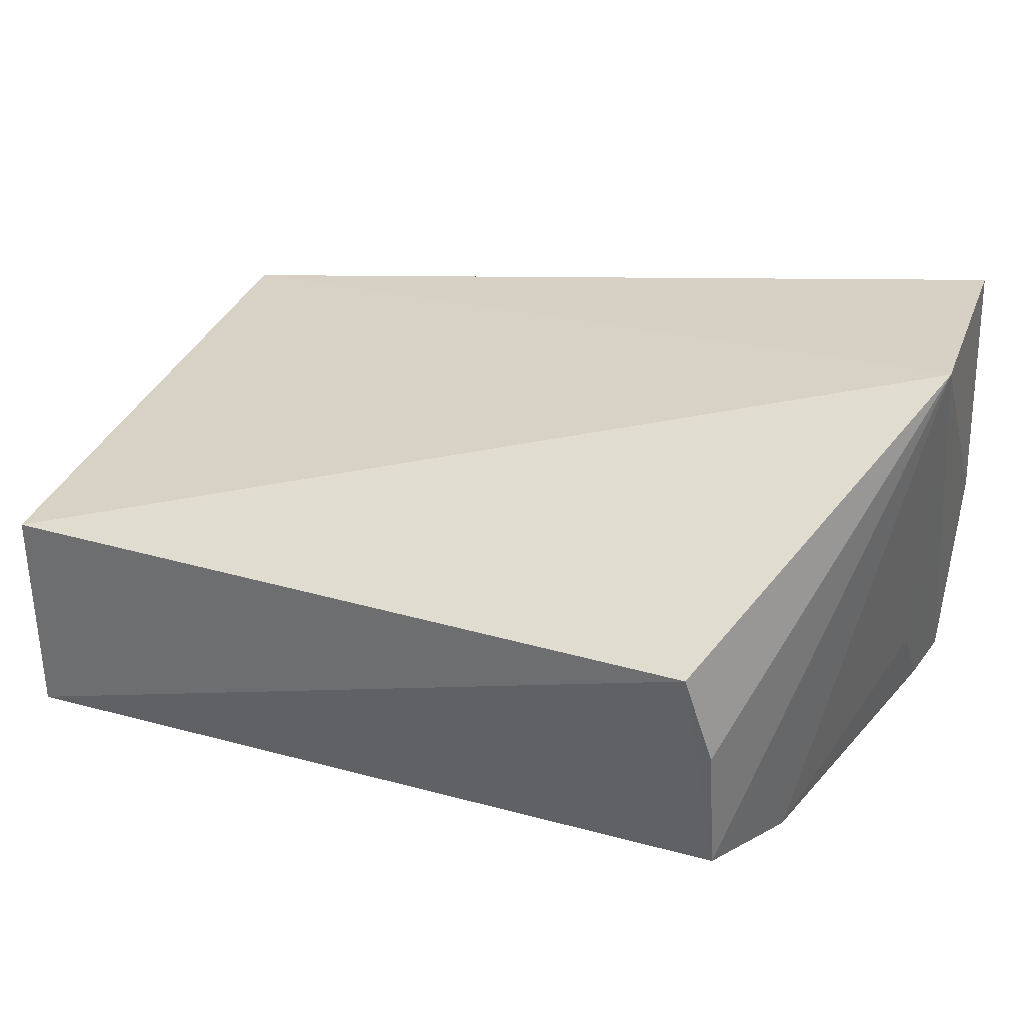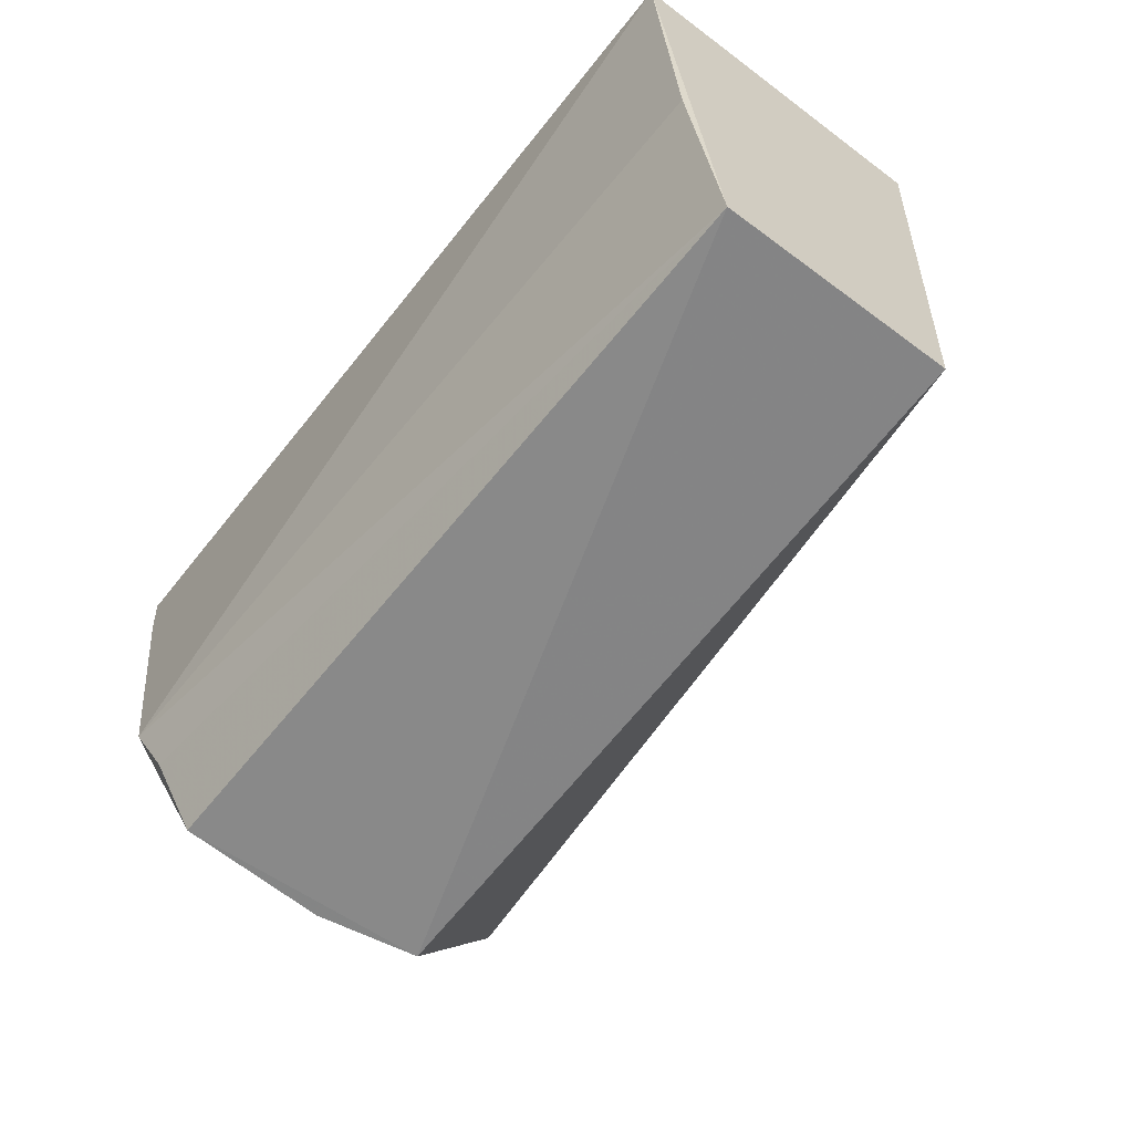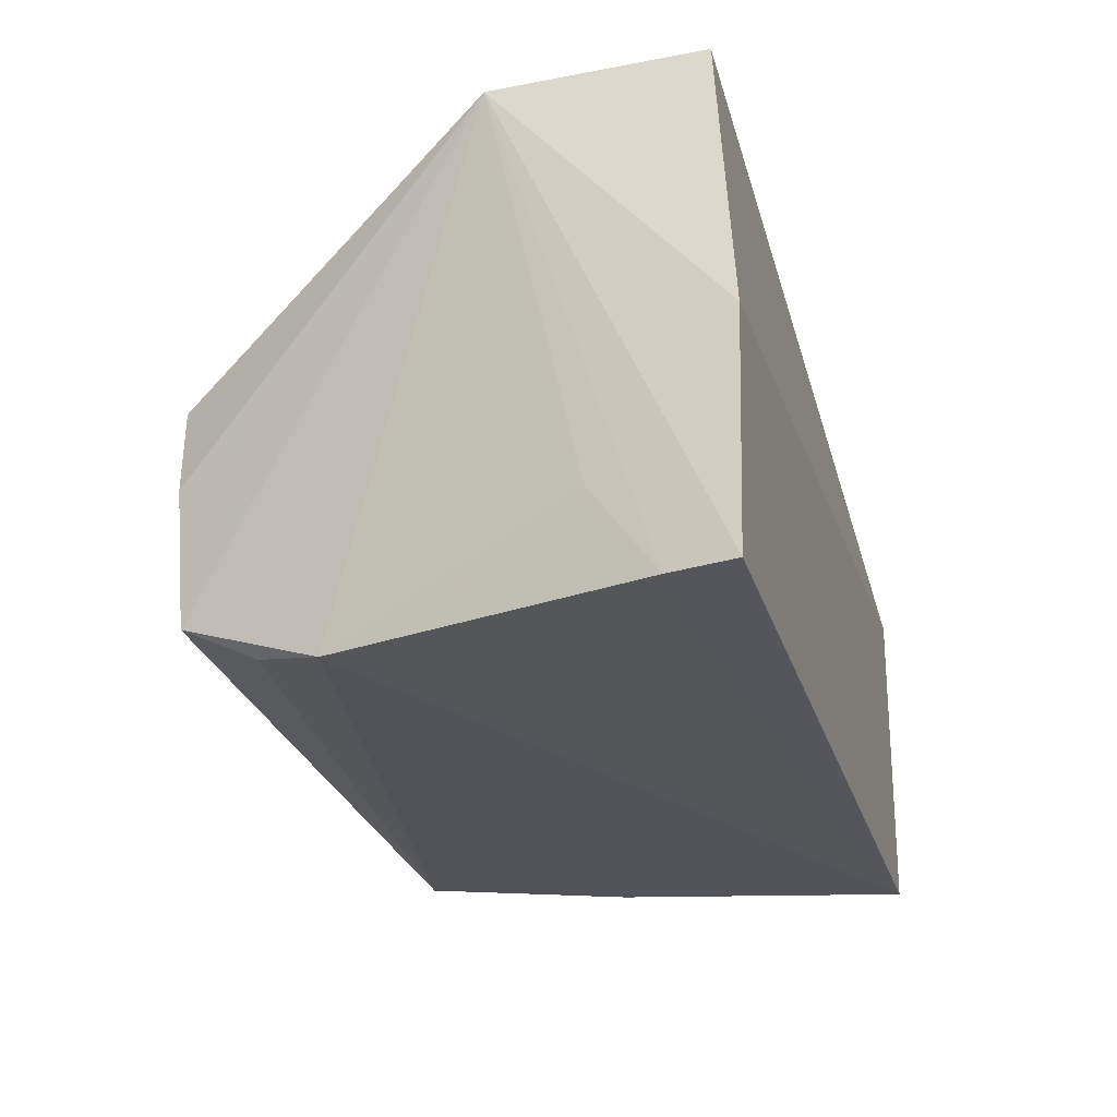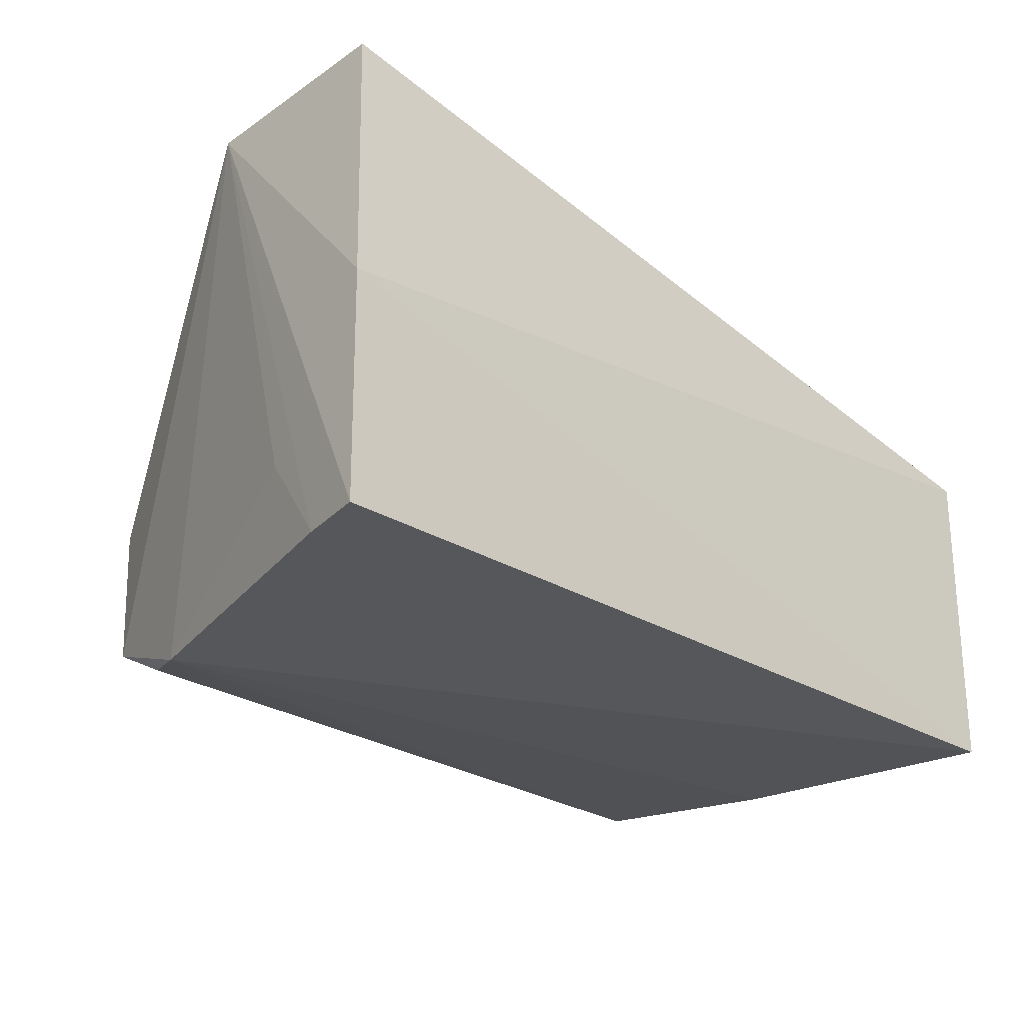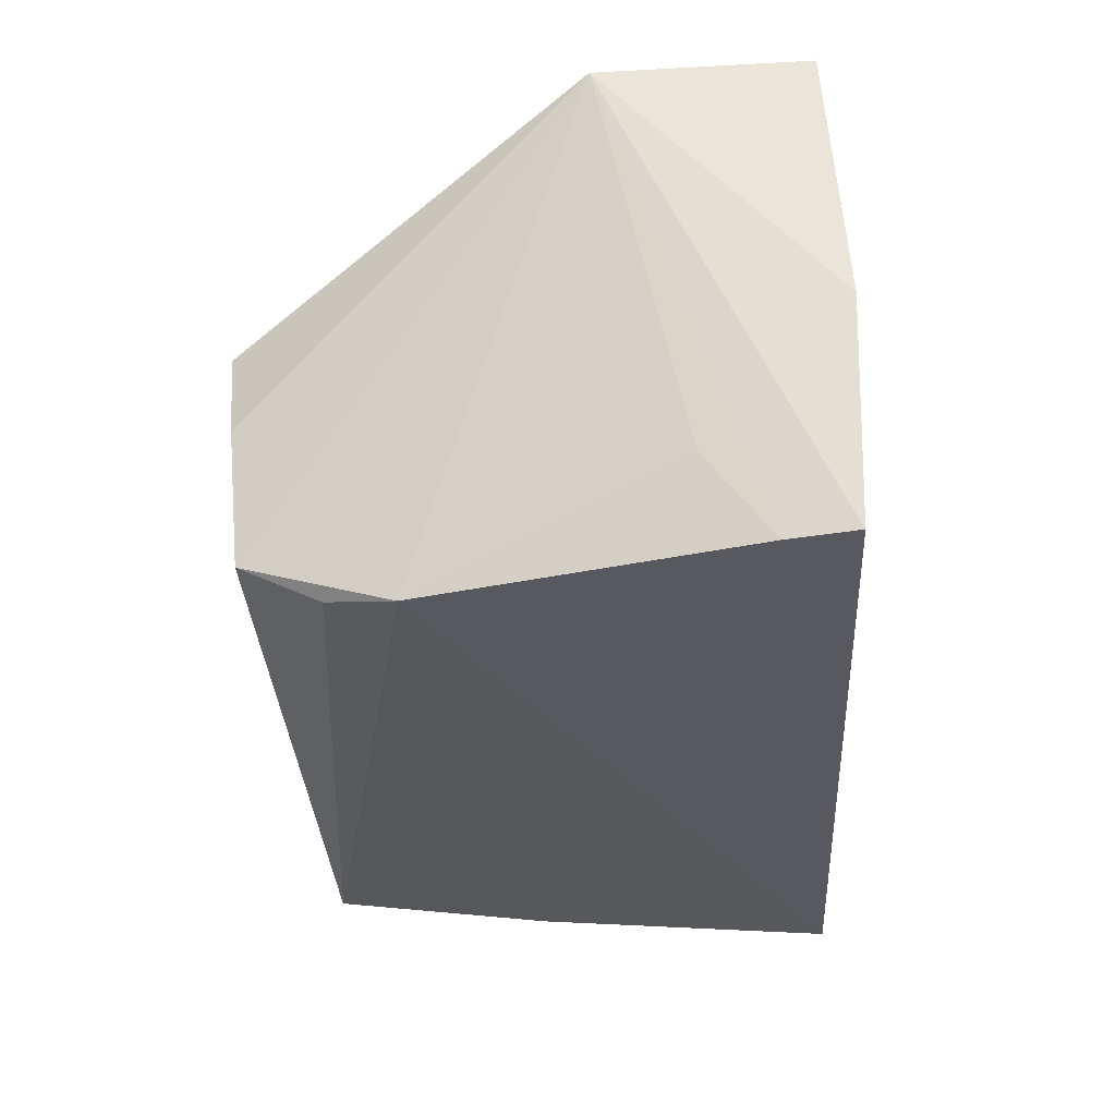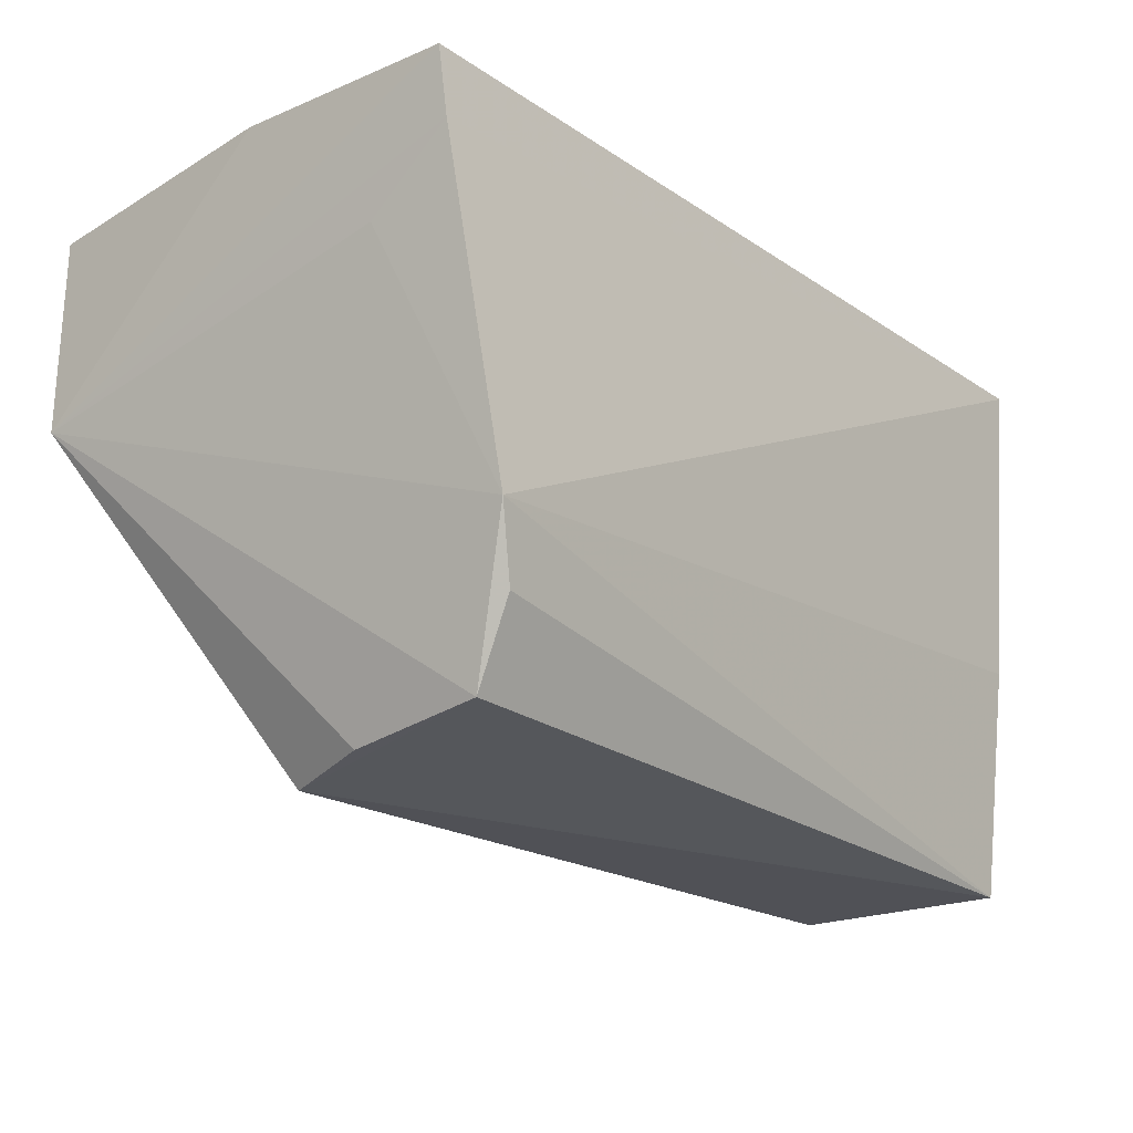
<metadata>
{"format":"obj","ext":"obj","renderer":"f3d","projection":"perspective","resolution":1024,"background":"white","views":[{"elev":33.3,"azim":22.5,"up":"+Z"},{"elev":-62.1,"azim":-127.9,"up":"+Y"},{"elev":-26.2,"azim":106.3,"up":"+Z"},{"elev":-26.9,"azim":137.2,"up":"+Z"},{"elev":-30.5,"azim":94.4,"up":"+Z"},{"elev":-21.0,"azim":131.2,"up":"+Y"}]}
</metadata>
<code>
v 0.04234 0.07614 0.03252
v 0.0429 0.06316 0.03197
v 0.04234 0.07676 0.0011
v -0.01423 0.07604 0.001283
v -0.01436 0.07622 0.02195
v -0.01424 0.04106 0.004684
v 0.04289 0.07725 0.0155
v 0.03495 0.04302 0.004689
v 0.0372 0.05243 0.0009204
v -0.01437 0.04133 0.0193
v -0.01408 0.05605 0.002786
v 0.03536 0.04807 0.002058
v 0.0415 0.06849 0.006773
v 0.03296 0.0413 0.02004
v 0.04169 0.07256 0.001063
v 0.03469 0.04206 0.01385
f 5 2 1
f 7 1 2
f 7 2 3
f 7 5 1
f 7 3 4
f 7 4 5
f 9 2 8
f 10 5 4
f 10 4 6
f 10 2 5
f 11 9 6
f 11 6 4
f 11 4 9
f 12 9 8
f 12 8 6
f 12 6 9
f 13 2 9
f 14 2 10
f 14 10 6
f 14 6 8
f 15 13 9
f 15 3 2
f 15 2 13
f 15 9 4
f 15 4 3
f 16 14 8
f 16 8 2
f 16 2 14

</code>
